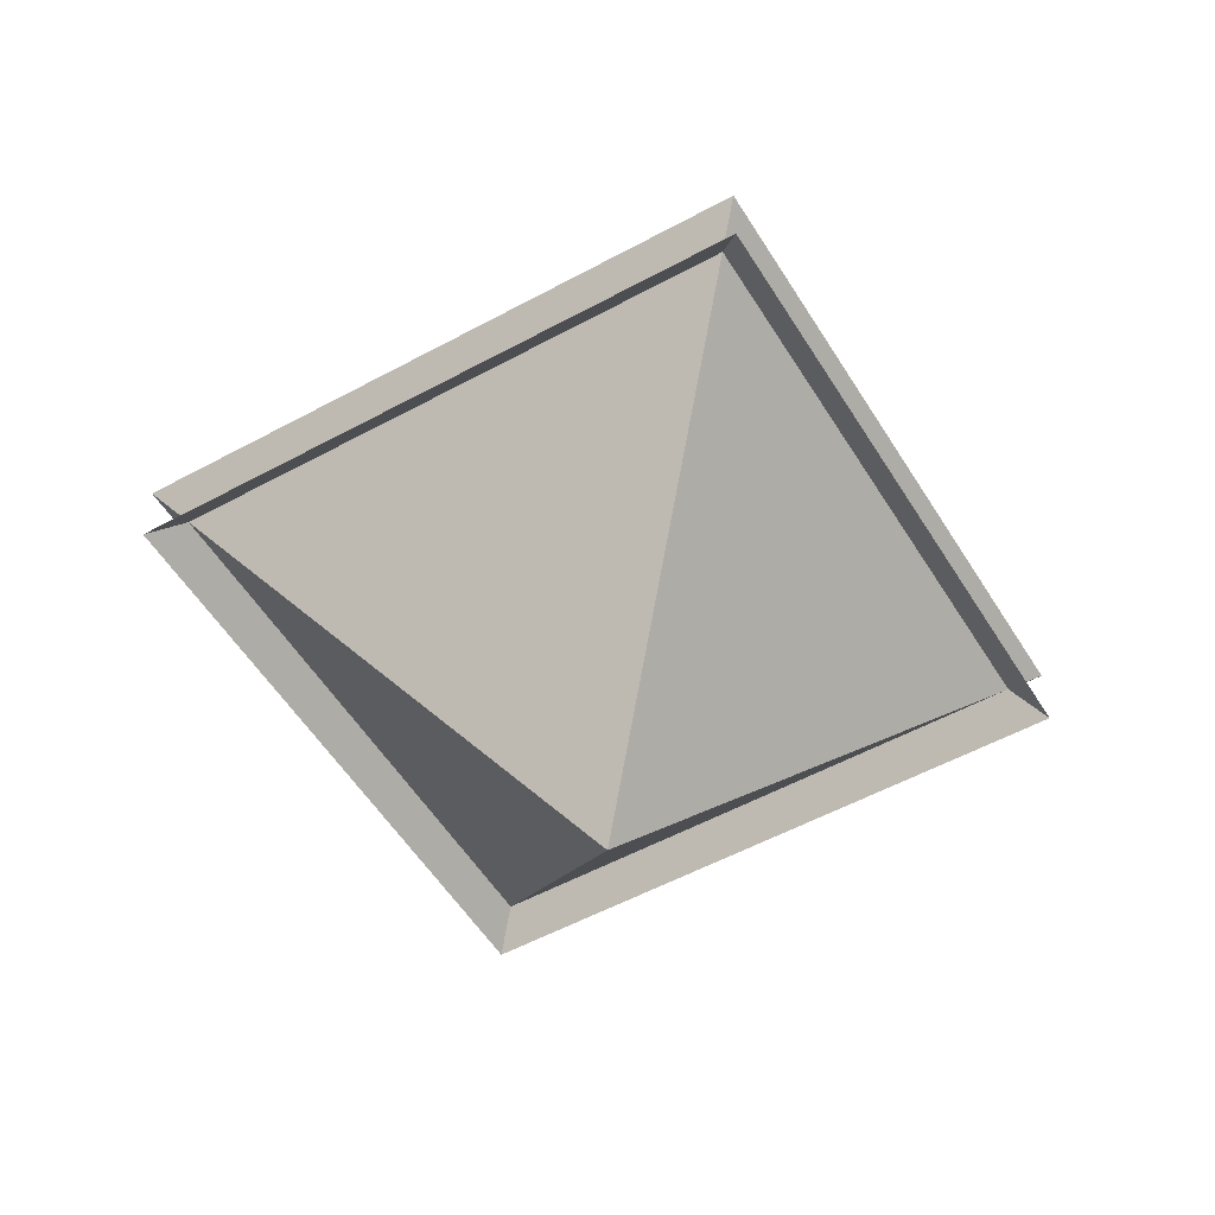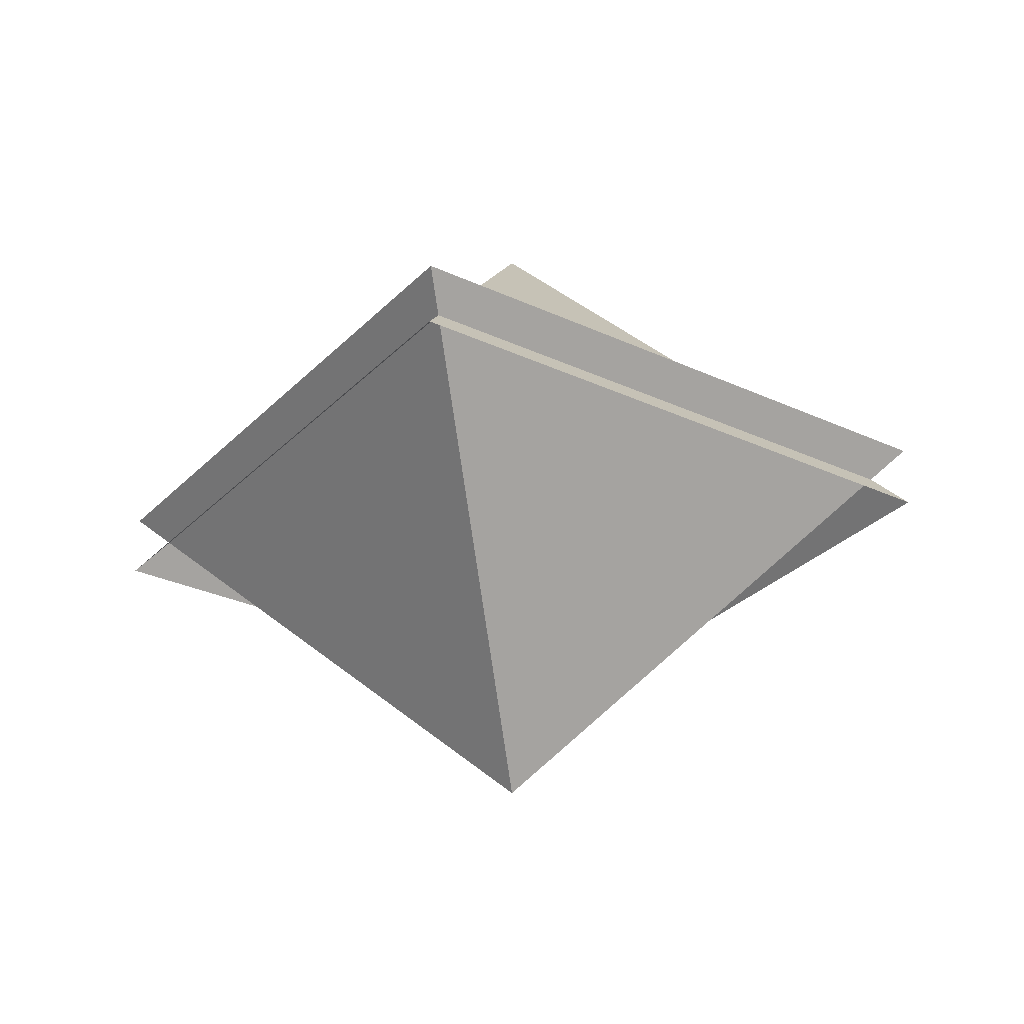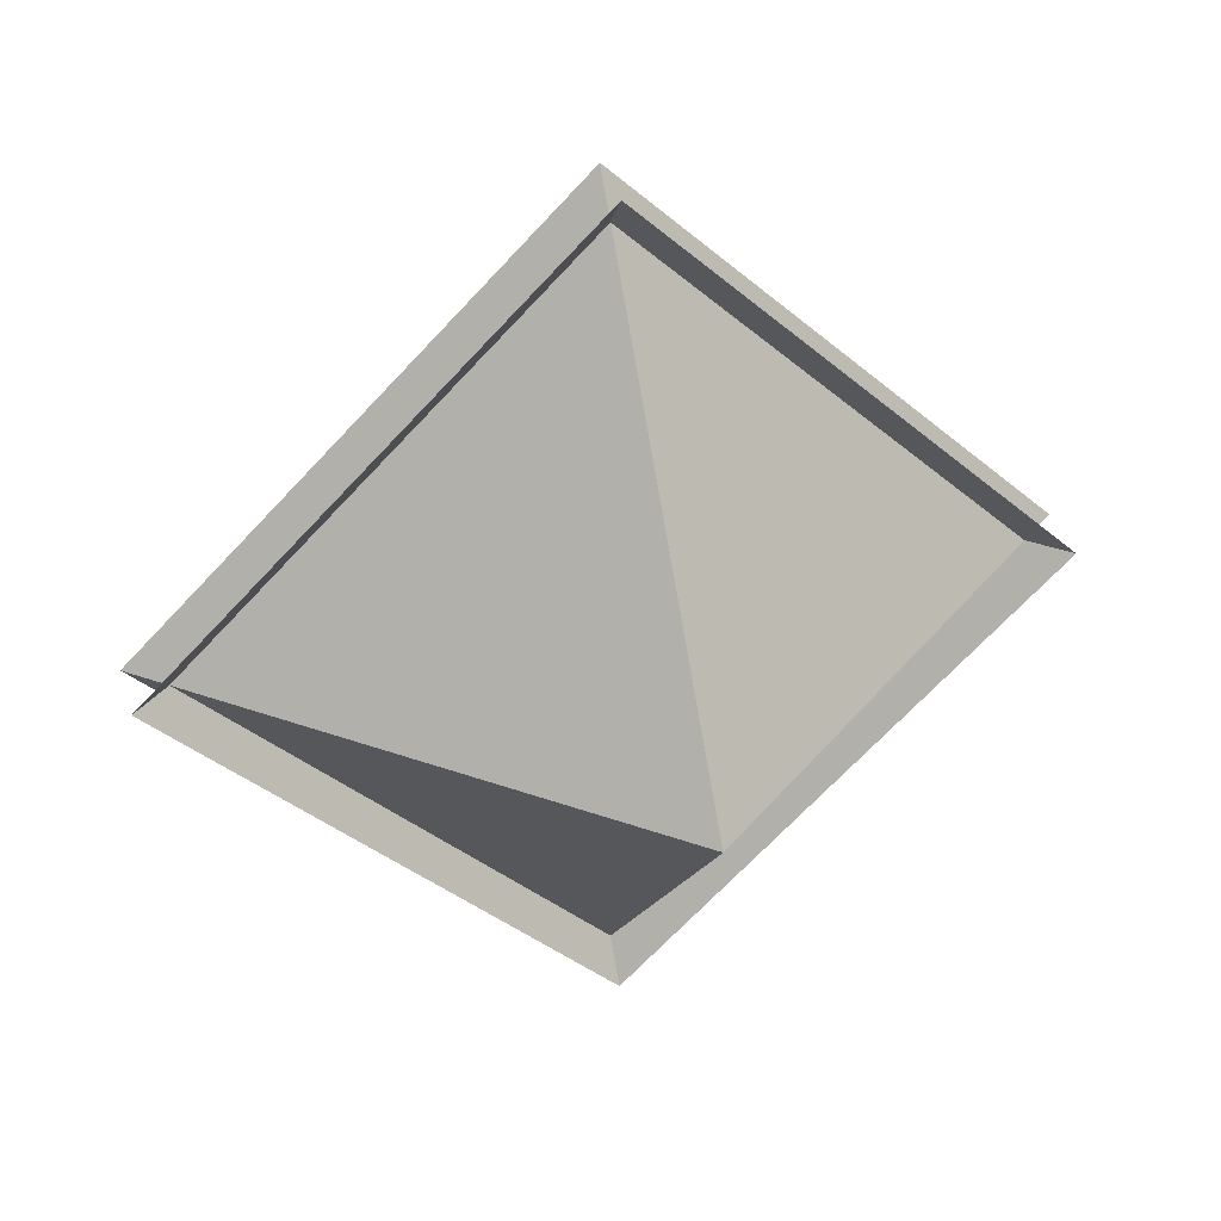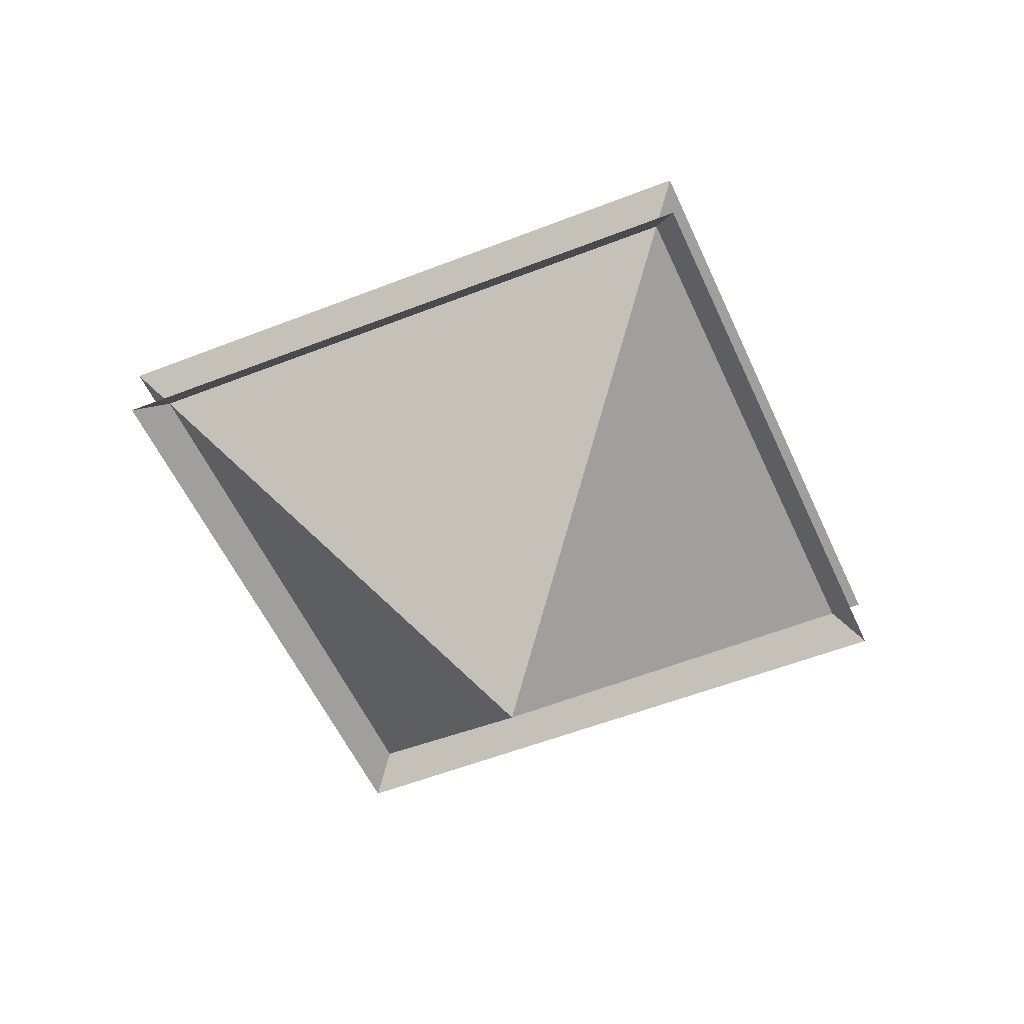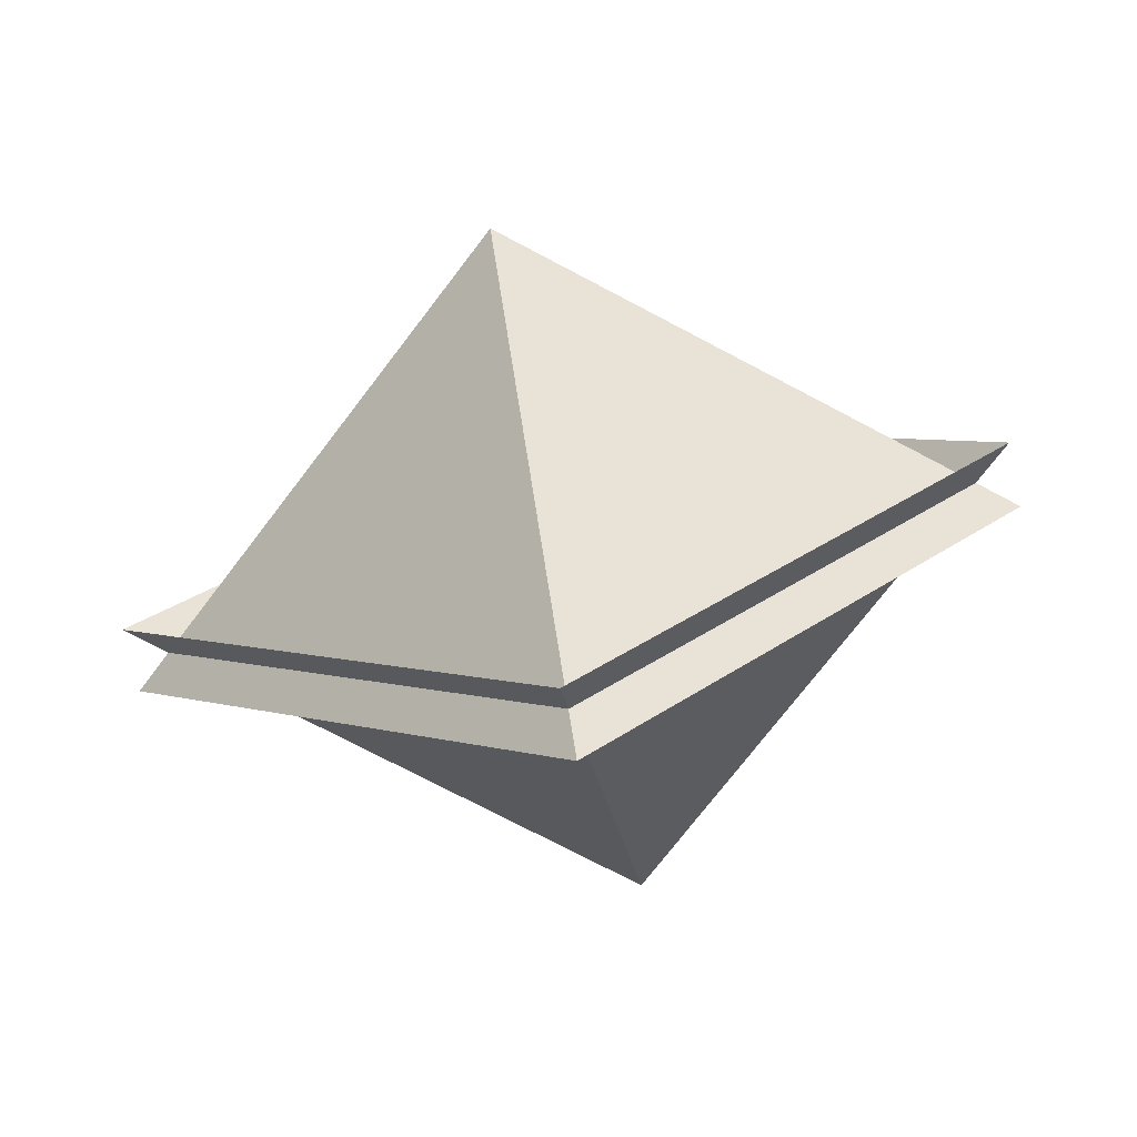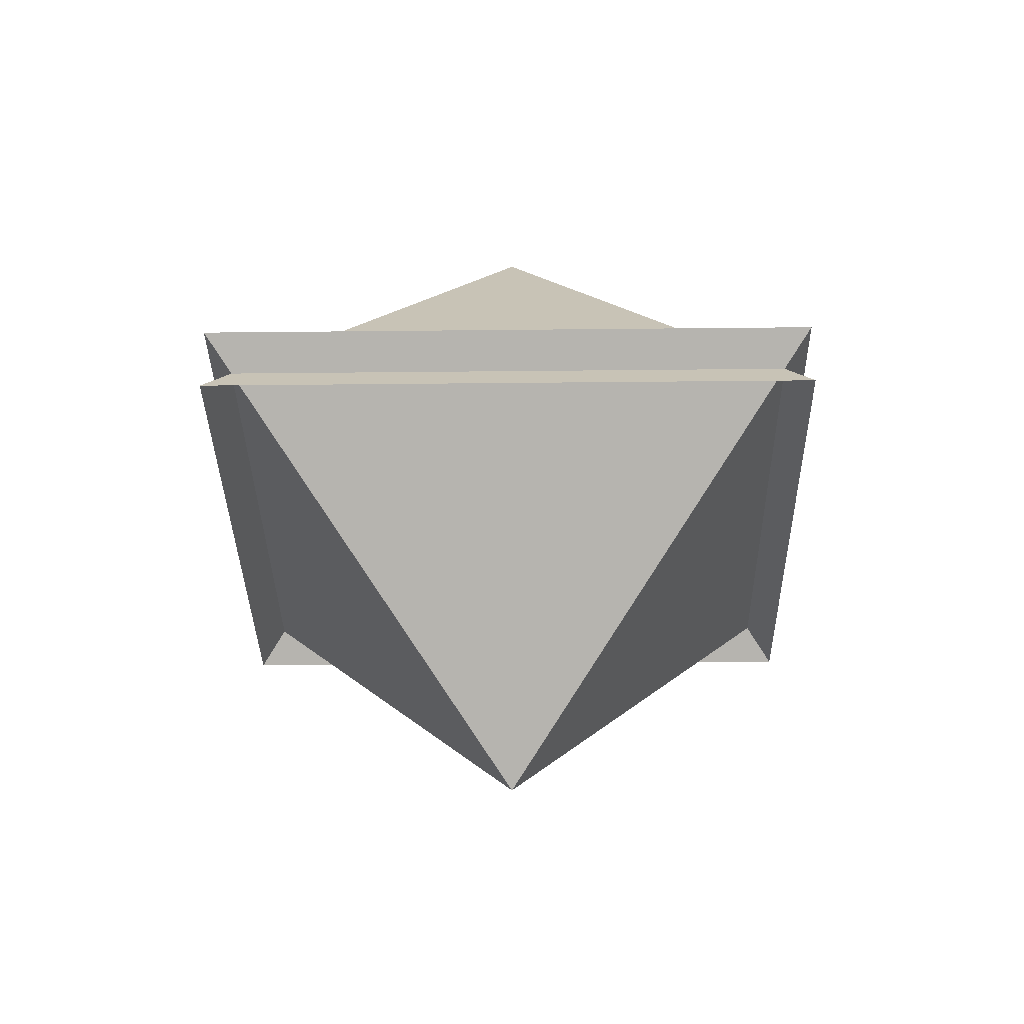
<metadata>
{"format":"obj","ext":"obj","renderer":"f3d","projection":"perspective","resolution":1024,"background":"white","views":[{"elev":-52.5,"azim":165.6,"up":"+Y"},{"elev":-29.4,"azim":10.4,"up":"+Y"},{"elev":37.1,"azim":-15.7,"up":"+Z"},{"elev":-52.3,"azim":158.2,"up":"+Y"},{"elev":-73.0,"azim":-167.6,"up":"+Z"},{"elev":-30.6,"azim":-44.1,"up":"+Y"}]}
</metadata>
<code>
o Plane
v -1.3 0.7149 0
v 0 0.7149 1.3
v 1.3 0.7149 0
v 0 0.7149 -1.3
v 0 1.82 0
f 3 2 5
f 4 3 5
f 1 5 2
f 4 5 1
o top
v -1.3 0.9074 0
v 0 0.9074 1.3
v 1.3 0.9074 0
v 0 0.9074 -1.3
v 0 -0.1976 0
f 10 7 8
f 10 8 9
f 9 6 10
f 10 6 7

</code>
